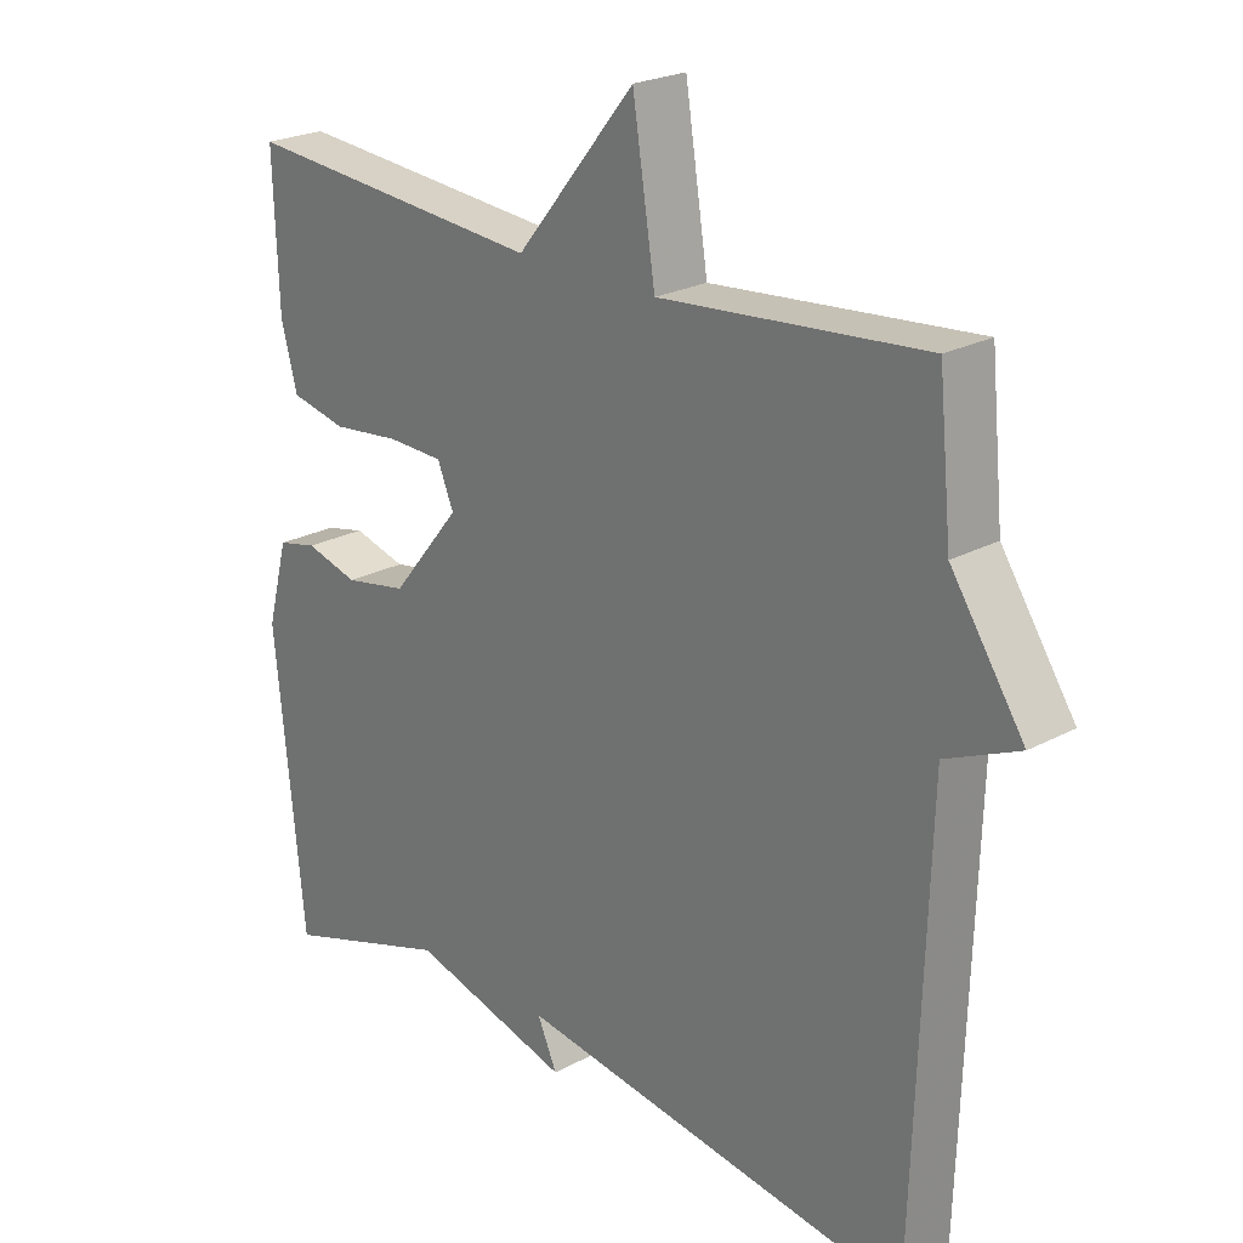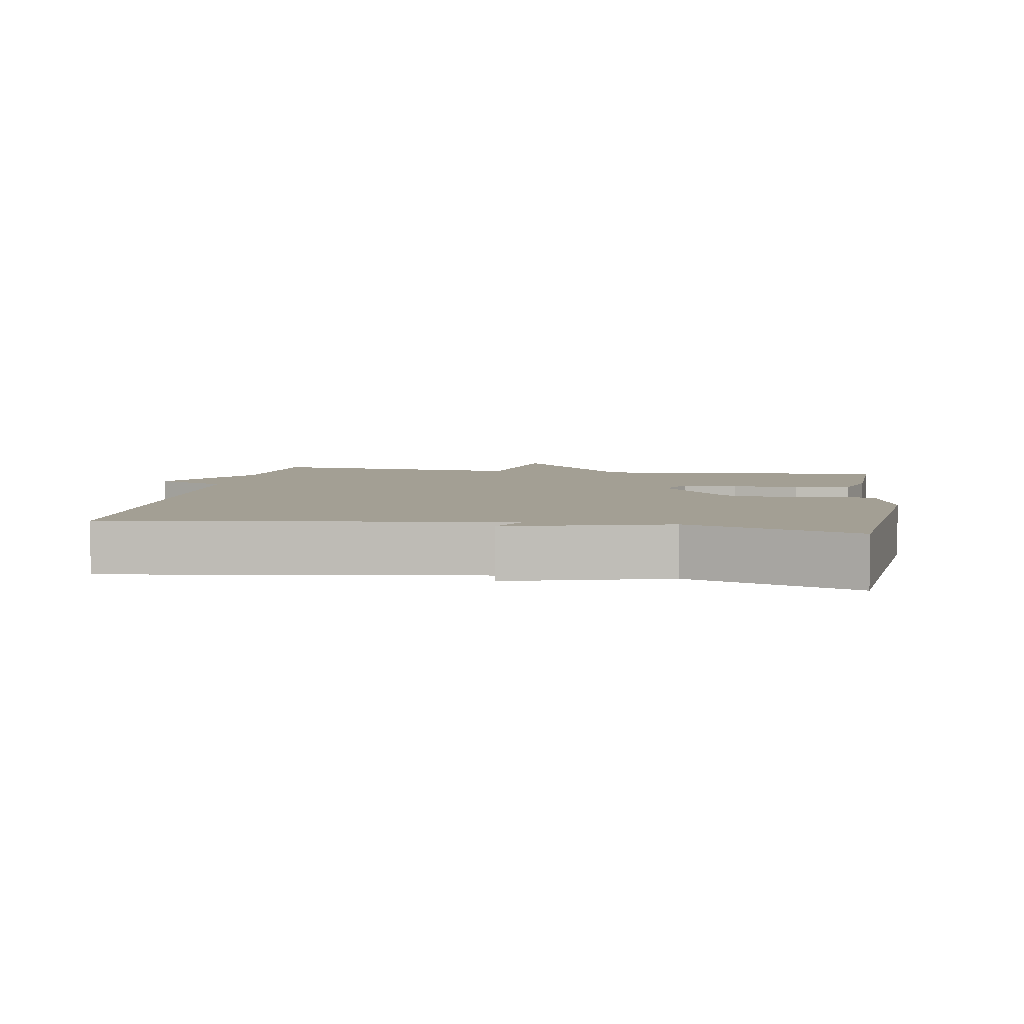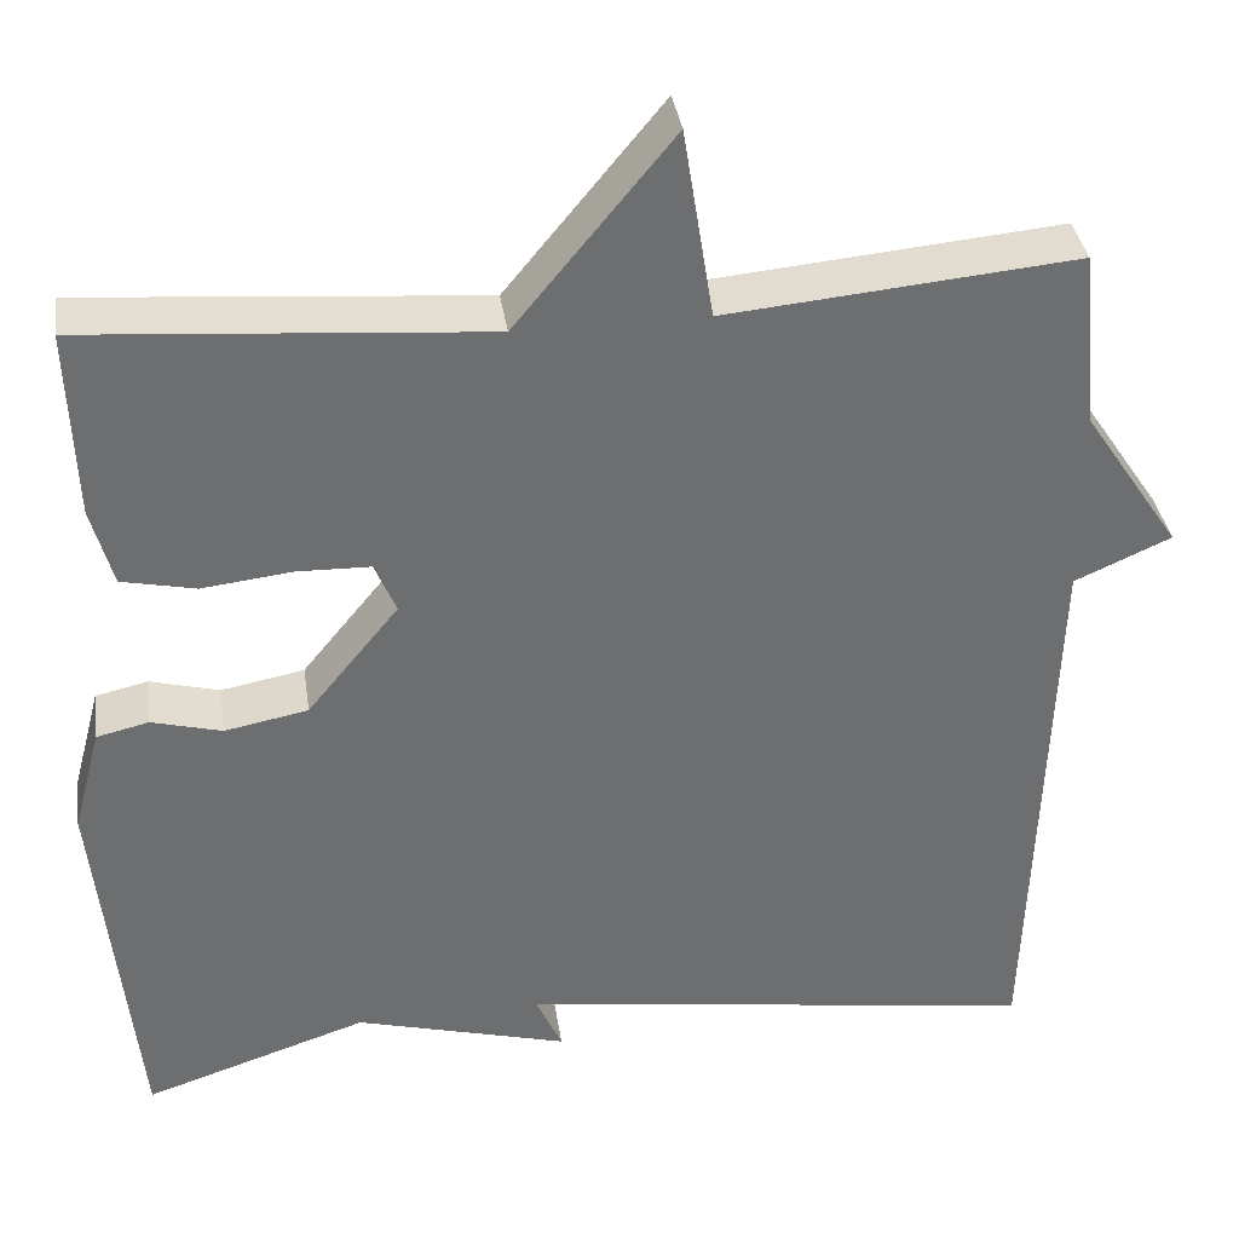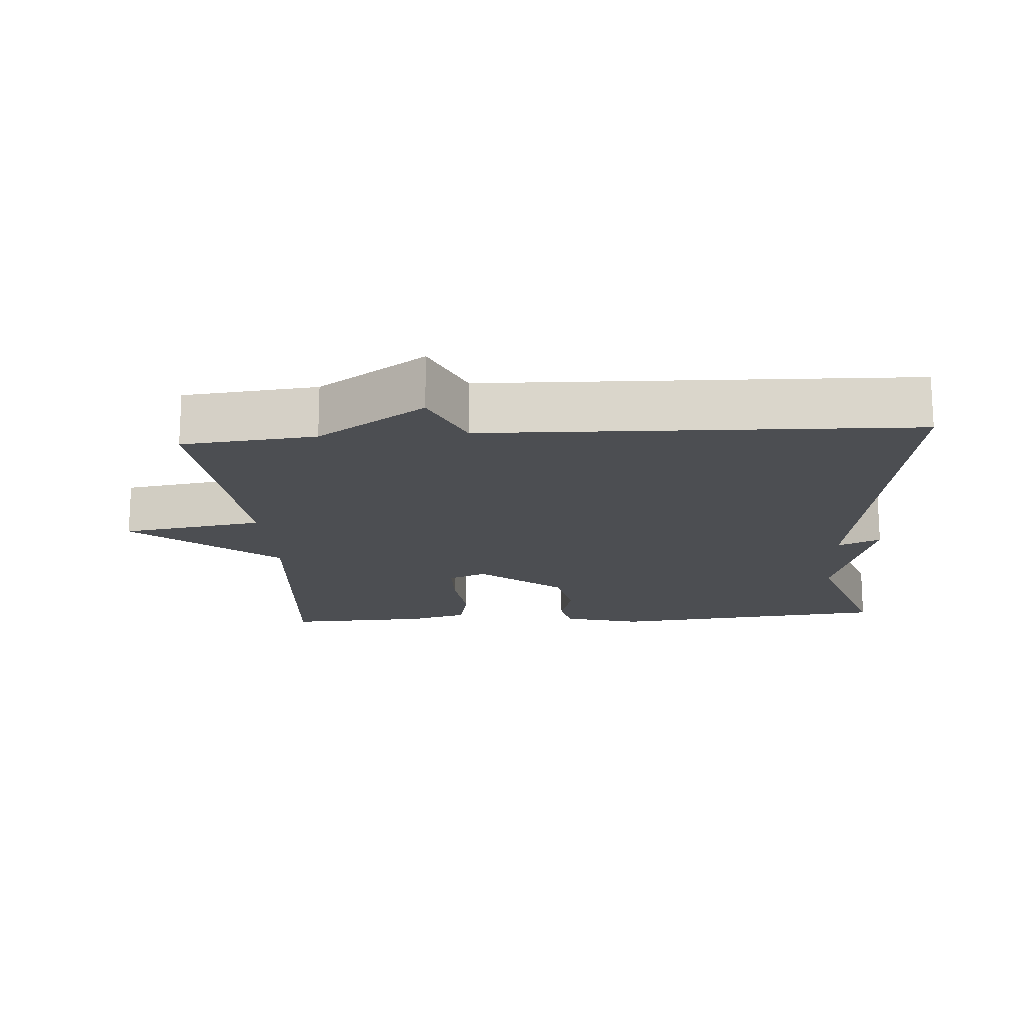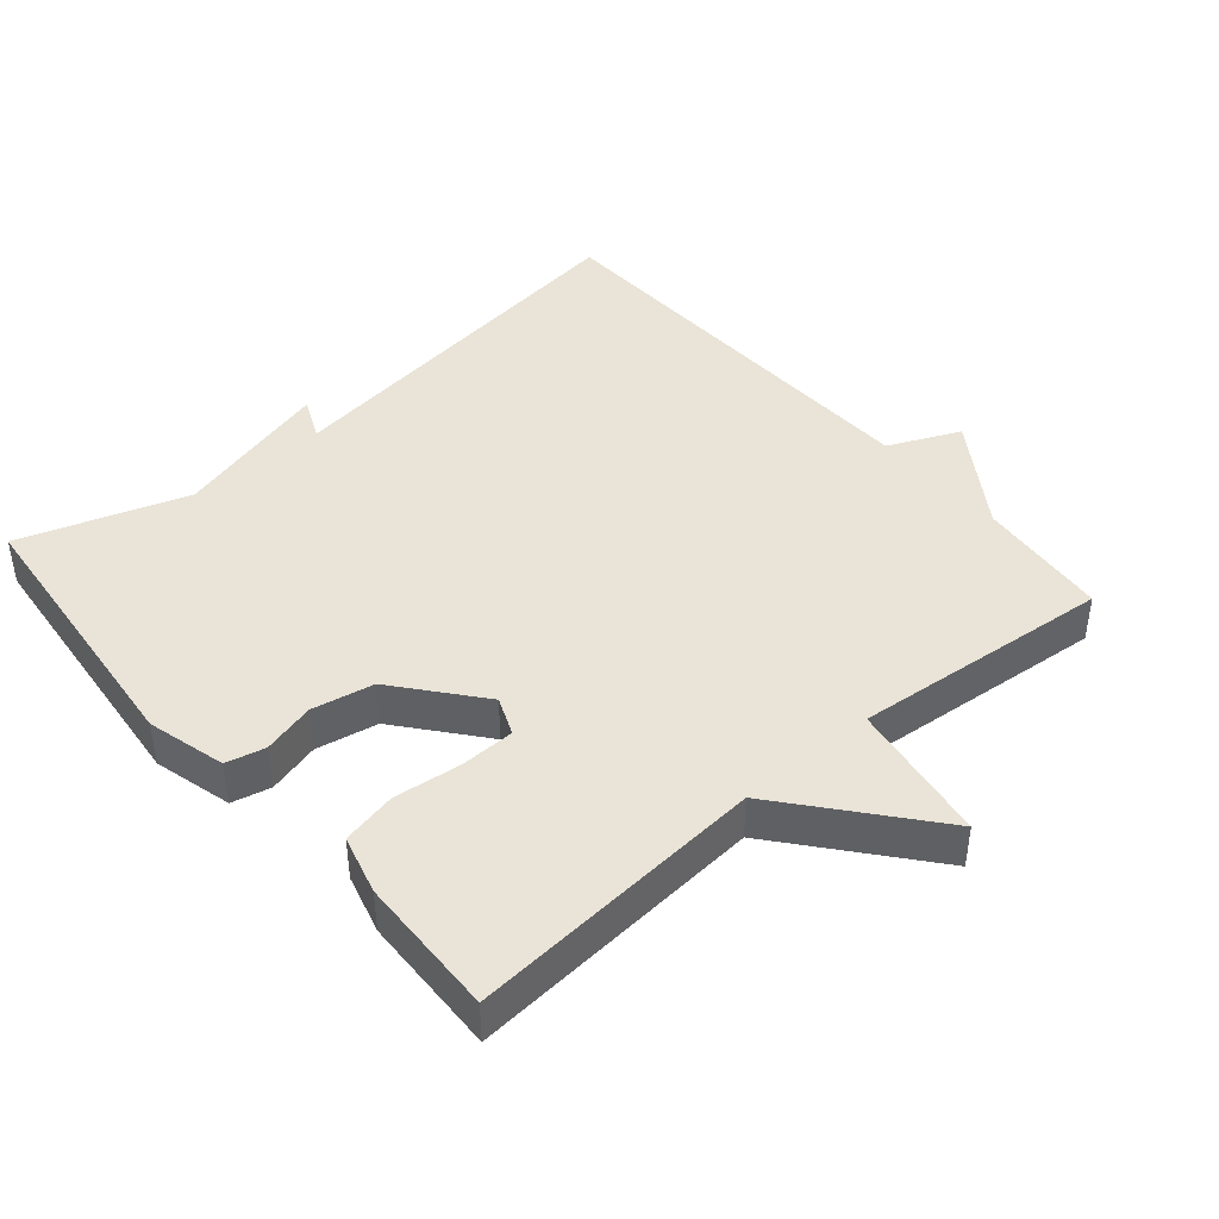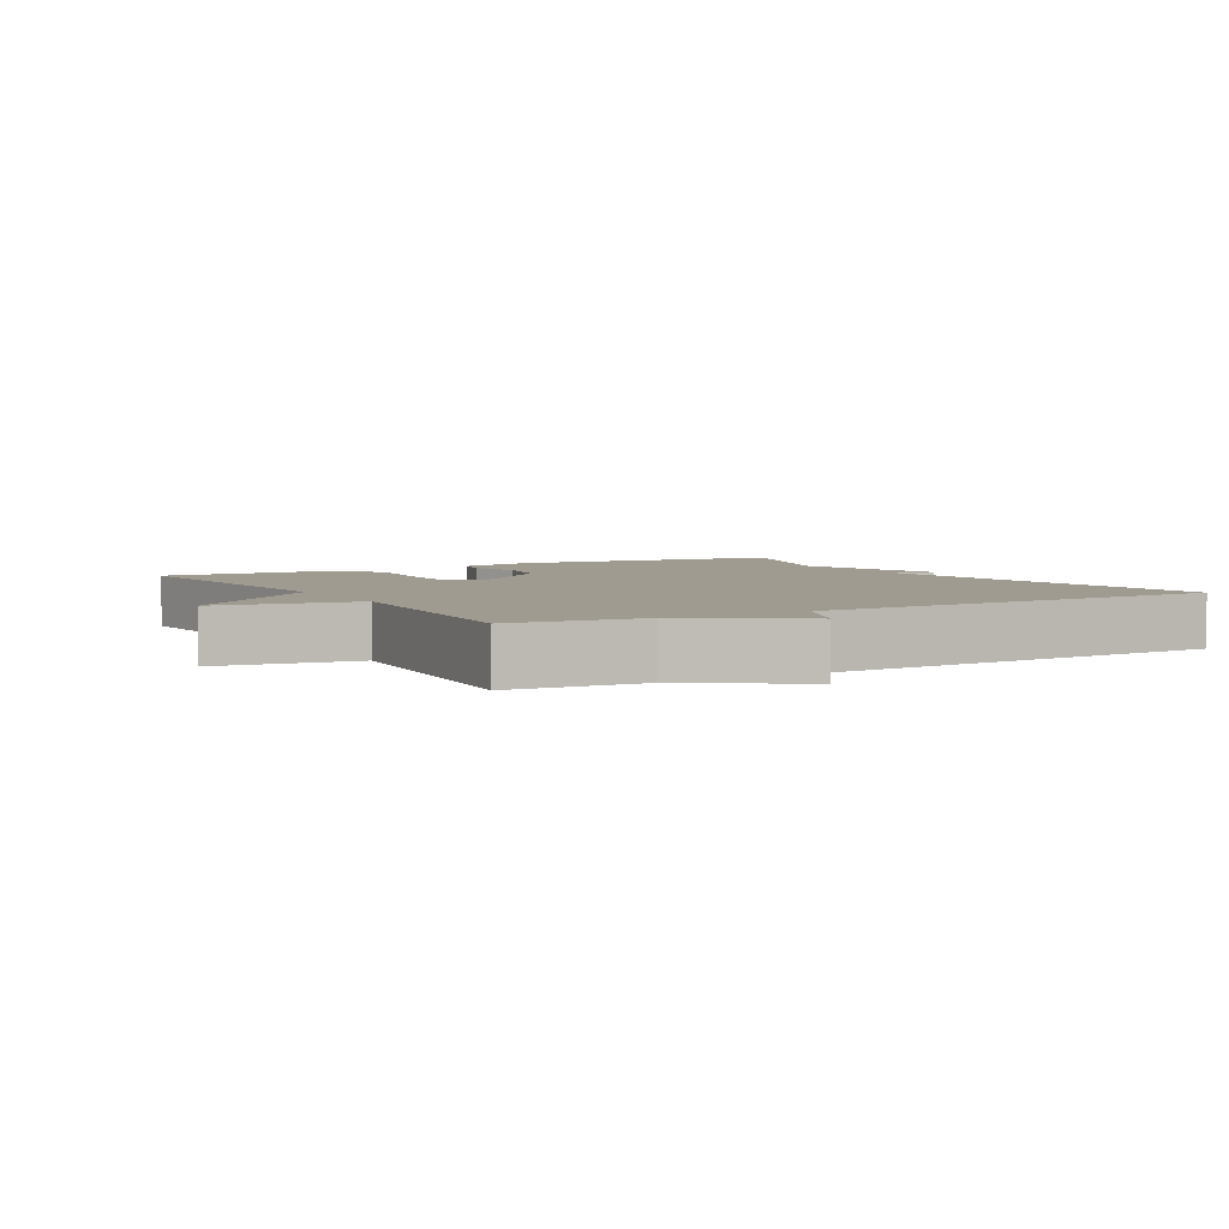
<metadata>
{"format":"obj","ext":"obj","renderer":"f3d","projection":"perspective","resolution":1024,"background":"white","views":[{"elev":23.4,"azim":47.8,"up":"+Z"},{"elev":5.3,"azim":-170.6,"up":"+Y"},{"elev":36.3,"azim":-8.4,"up":"+Z"},{"elev":-16.8,"azim":94.0,"up":"+Y"},{"elev":42.9,"azim":-40.5,"up":"+Y"},{"elev":4.2,"azim":59.9,"up":"+Y"}]}
</metadata>
<code>
v 0.5 0.07 -0.5
v -0.06 0.07 -0.421
v -0.032 0.07 -0.483
v -0.26 0.07 -0.421
v -0.5 0.07 -0.5
v -0.541 0.07 -0.094
v -0.511 0.07 0.019
v -0.455 0.07 0.032
v -0.38 0.07 0.012
v -0.291 0.07 0.029
v -0.193 0.07 0.149
v -0.216 0.07 0.204
v -0.295 0.07 0.206
v -0.391 0.07 0.195
v -0.47 0.07 0.212
v -0.493 0.07 0.297
v -0.5 0.07 0.5
v -0.073 0.07 0.466
v 0.095 0.07 0.67
v 0.127 0.07 0.466
v 0.5 0.07 0.5
v 0.519 0.07 0.309
v 0.622 0.07 0.155
v 0.519 0.07 0.109
v 0.5 0 -0.5
v -0.06 0 -0.421
v -0.032 0 -0.483
v -0.26 0 -0.421
v -0.5 0 -0.5
v -0.541 0 -0.094
v -0.511 0 0.019
v -0.455 0 0.032
v -0.38 0 0.012
v -0.291 0 0.029
v -0.193 0 0.149
v -0.216 0 0.204
v -0.295 0 0.206
v -0.391 0 0.195
v -0.47 0 0.212
v -0.493 0 0.297
v -0.5 0 0.5
v -0.073 0 0.466
v 0.095 0 0.67
v 0.127 0 0.466
v 0.5 0 0.5
v 0.519 0 0.309
v 0.622 0 0.155
v 0.519 0 0.109
f 22 23 24
f 24 1 2
f 22 24 2
f 21 22 2
f 20 21 2
f 18 19 20 2
f 16 17 18
f 15 16 18
f 14 15 18
f 13 14 18
f 12 13 18
f 11 12 18
f 11 18 2
f 10 11 2
f 2 3 4
f 10 2 4
f 9 10 4
f 7 8 9
f 6 7 9
f 5 6 9
f 4 5 9
f 48 47 46
f 26 25 48
f 26 48 46
f 26 46 45
f 26 45 44
f 26 44 43 42
f 42 41 40
f 42 40 39
f 42 39 38
f 42 38 37
f 42 37 36
f 42 36 35
f 26 42 35
f 26 35 34
f 28 27 26
f 28 26 34
f 28 34 33
f 33 32 31
f 33 31 30
f 33 30 29
f 33 29 28
f 1 25 26 2
f 2 26 27 3
f 3 27 28 4
f 4 28 29 5
f 5 29 30 6
f 6 30 31 7
f 7 31 32 8
f 8 32 33 9
f 9 33 34 10
f 10 34 35 11
f 11 35 36 12
f 12 36 37 13
f 13 37 38 14
f 14 38 39 15
f 15 39 40 16
f 16 40 41 17
f 17 41 42 18
f 18 42 43 19
f 19 43 44 20
f 20 44 45 21
f 21 45 46 22
f 22 46 47 23
f 23 47 48 24
f 24 48 25 1

</code>
